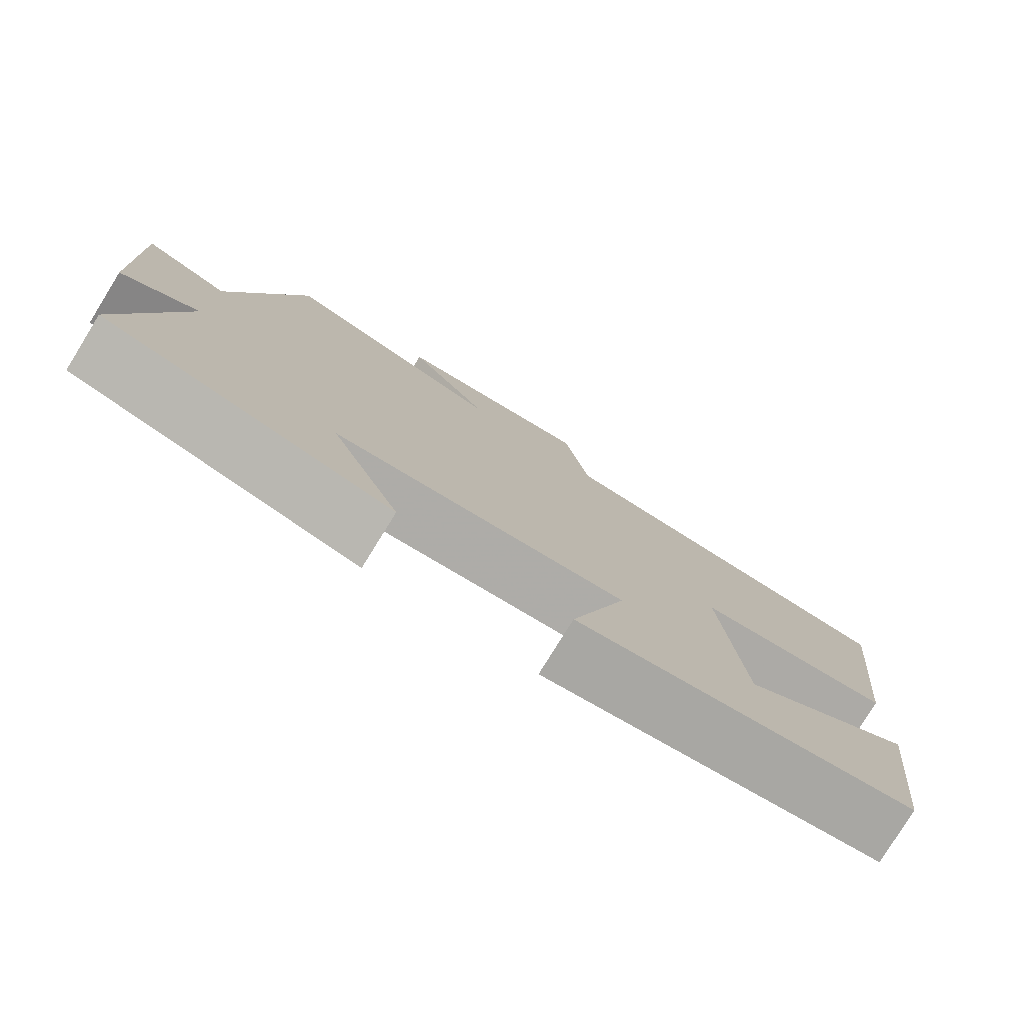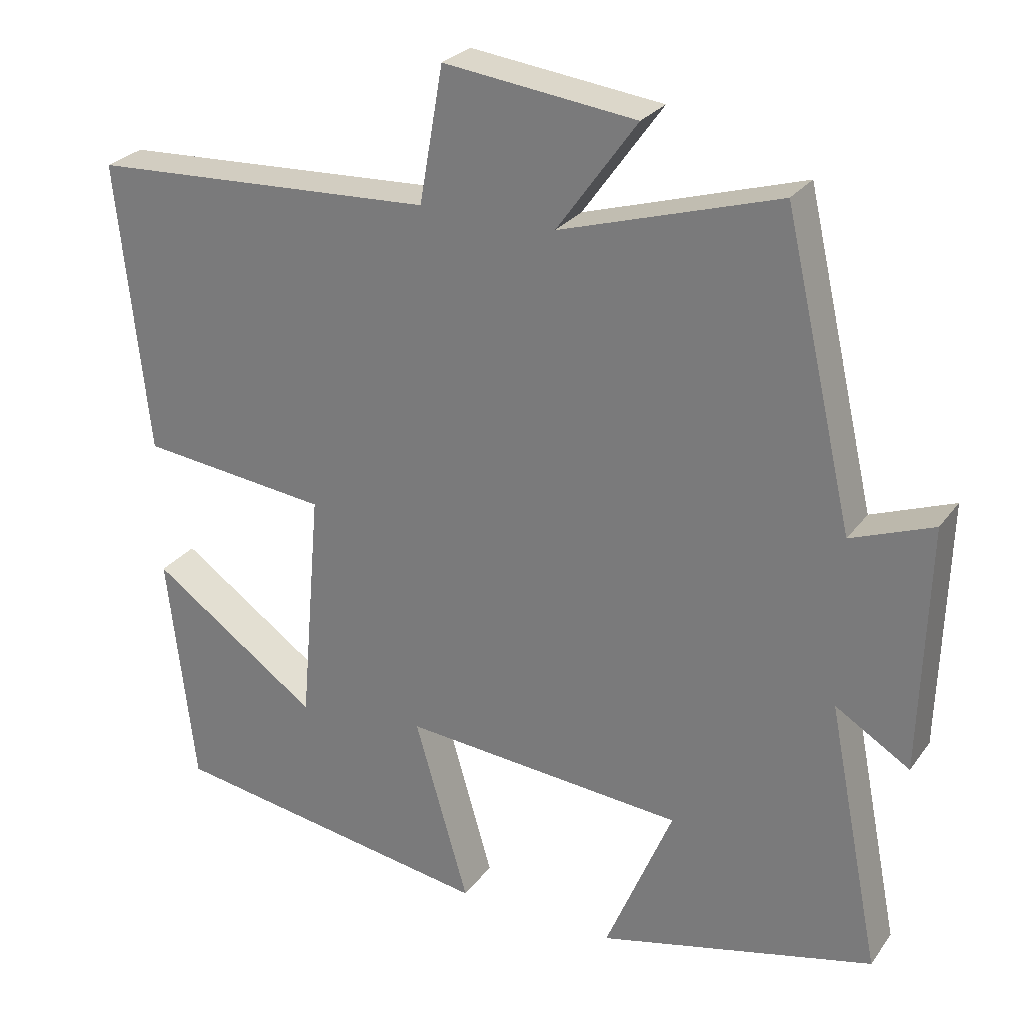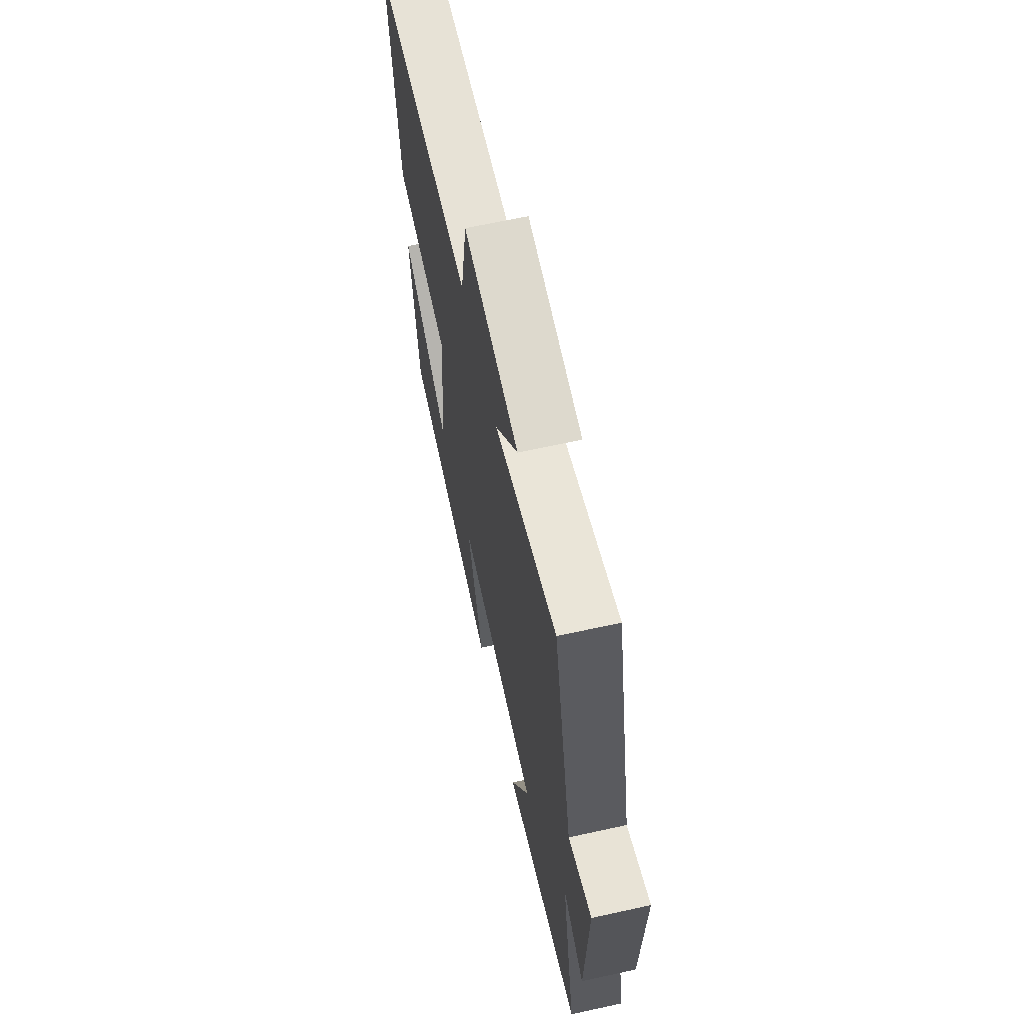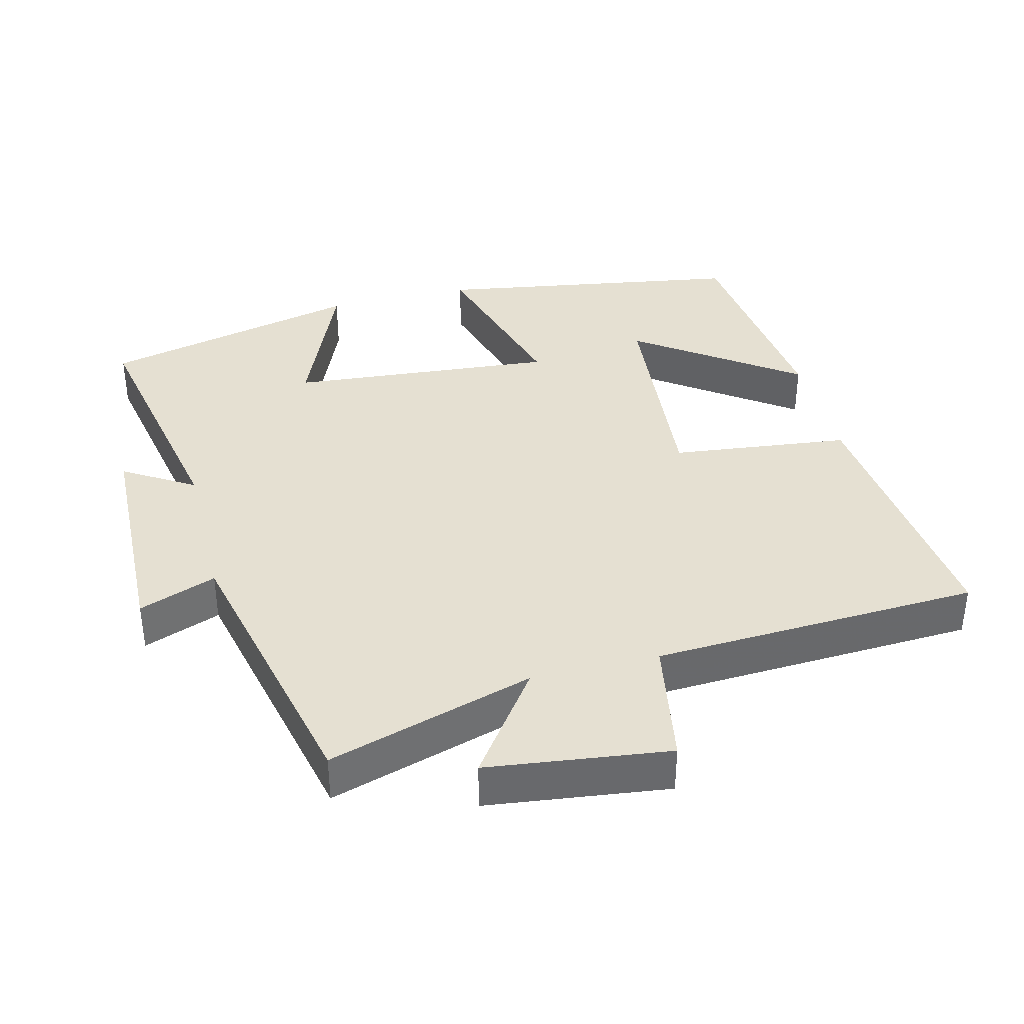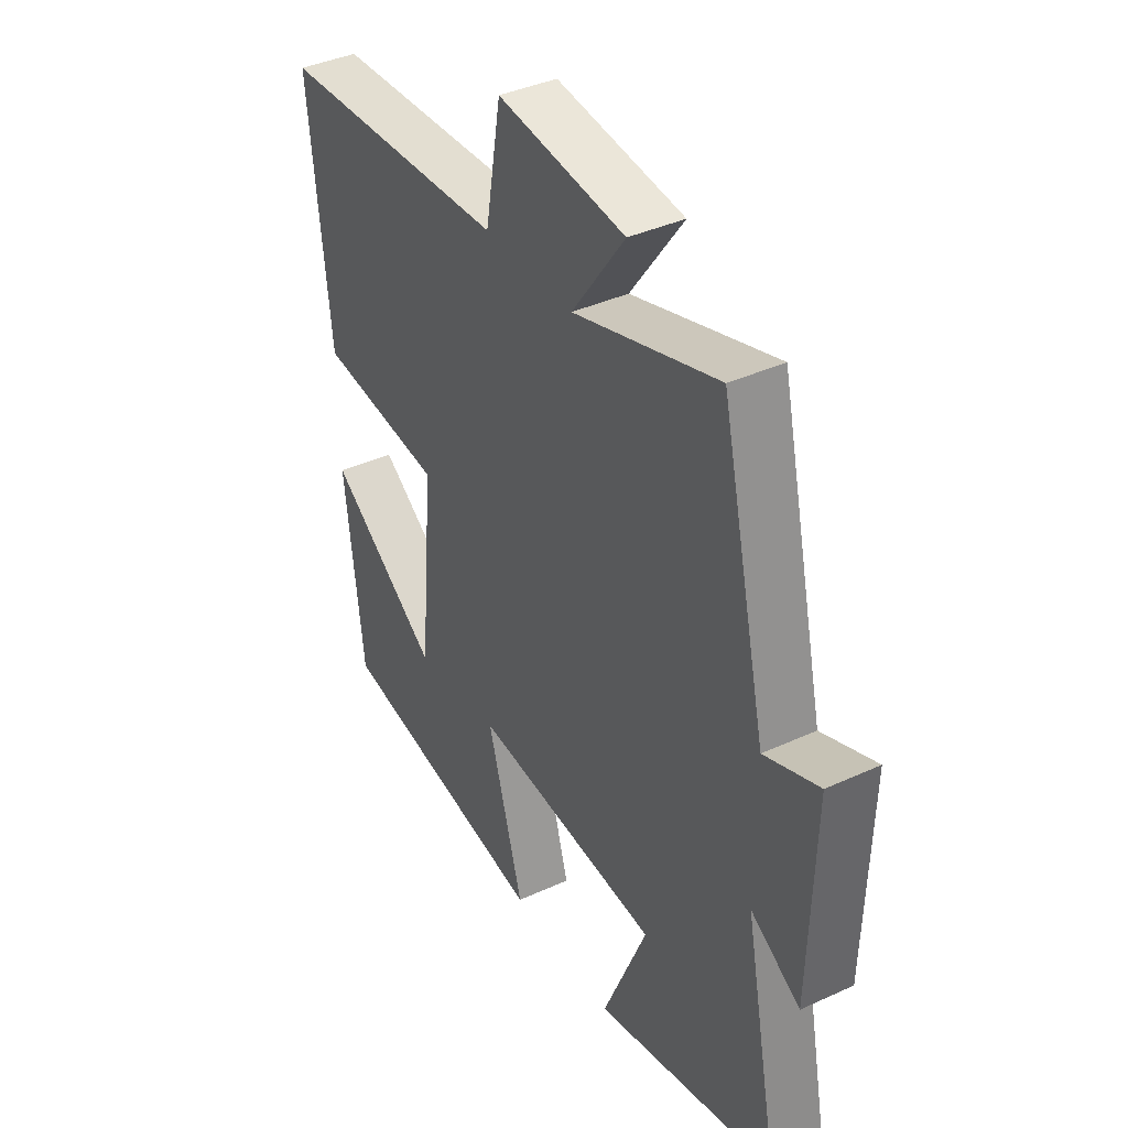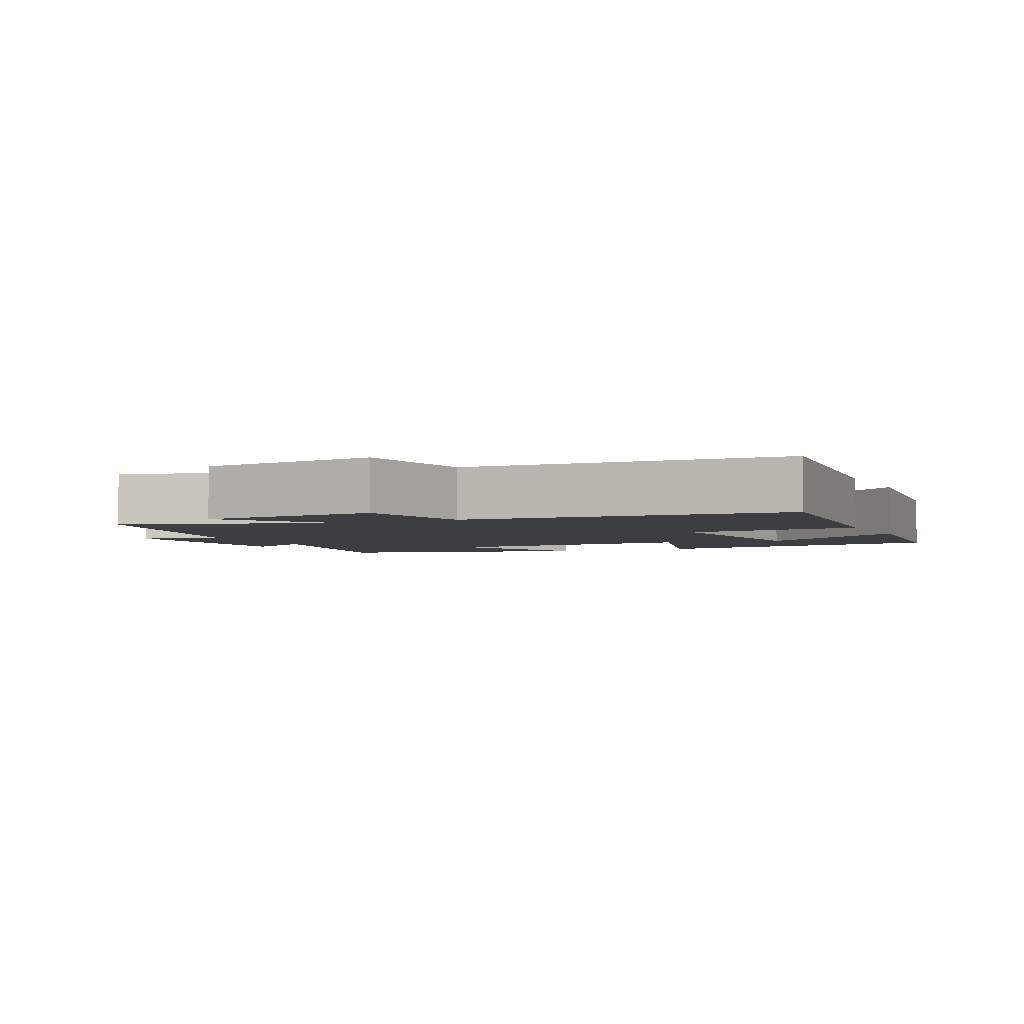
<metadata>
{"format":"obj","ext":"obj","renderer":"f3d","projection":"perspective","resolution":1024,"background":"white","views":[{"elev":-78.9,"azim":-31.7,"up":"+Z"},{"elev":26.8,"azim":-151.9,"up":"+Z"},{"elev":65.4,"azim":-102.5,"up":"+Z"},{"elev":37.7,"azim":-14.0,"up":"+Y"},{"elev":39.1,"azim":-119.9,"up":"+Z"},{"elev":-3.4,"azim":24.7,"up":"+Y"}]}
</metadata>
<code>
v 0.542 0.07 0.476
v 0.5 0.07 0.081
v 0.244 0.07 0.052
v 0.272 0.07 -0.27
v 0.5 0.07 -0.109
v 0.463 0.07 -0.429
v 0.02 0.07 -0.5
v 0.093 0.07 -0.249
v -0.289 0.07 -0.281
v -0.198 0.07 -0.5
v -0.572 0.07 -0.41
v -0.5 0.07 -0.047
v -0.601 0.07 -0.109
v -0.611 0.07 0.225
v -0.5 0.07 0.183
v -0.406 0.07 0.59
v -0.111 0.07 0.5
v -0.219 0.07 0.651
v 0.041 0.07 0.683
v 0.073 0.07 0.5
v 0.542 0 0.476
v 0.5 0 0.081
v 0.244 0 0.052
v 0.272 0 -0.27
v 0.5 0 -0.109
v 0.463 0 -0.429
v 0.02 0 -0.5
v 0.093 0 -0.249
v -0.289 0 -0.281
v -0.198 0 -0.5
v -0.572 0 -0.41
v -0.5 0 -0.047
v -0.601 0 -0.109
v -0.611 0 0.225
v -0.5 0 0.183
v -0.406 0 0.59
v -0.111 0 0.5
v -0.219 0 0.651
v 0.041 0 0.683
v 0.073 0 0.5
f 17 18 19 20
f 17 20 1 2
f 15 16 17 2
f 12 13 14 15
f 9 10 11 12
f 8 9 12 15
f 6 7 8
f 4 5 6
f 4 6 8 15
f 15 2 3
f 3 4 15
f 40 39 38 37
f 22 21 40 37
f 22 37 36 35
f 35 34 33 32
f 32 31 30 29
f 35 32 29 28
f 28 27 26
f 26 25 24
f 35 28 26 24
f 23 22 35
f 35 24 23
f 1 21 22 2
f 2 22 23 3
f 3 23 24 4
f 4 24 25 5
f 5 25 26 6
f 6 26 27 7
f 7 27 28 8
f 8 28 29 9
f 9 29 30 10
f 10 30 31 11
f 11 31 32 12
f 12 32 33 13
f 13 33 34 14
f 14 34 35 15
f 15 35 36 16
f 16 36 37 17
f 17 37 38 18
f 18 38 39 19
f 19 39 40 20
f 20 40 21 1

</code>
